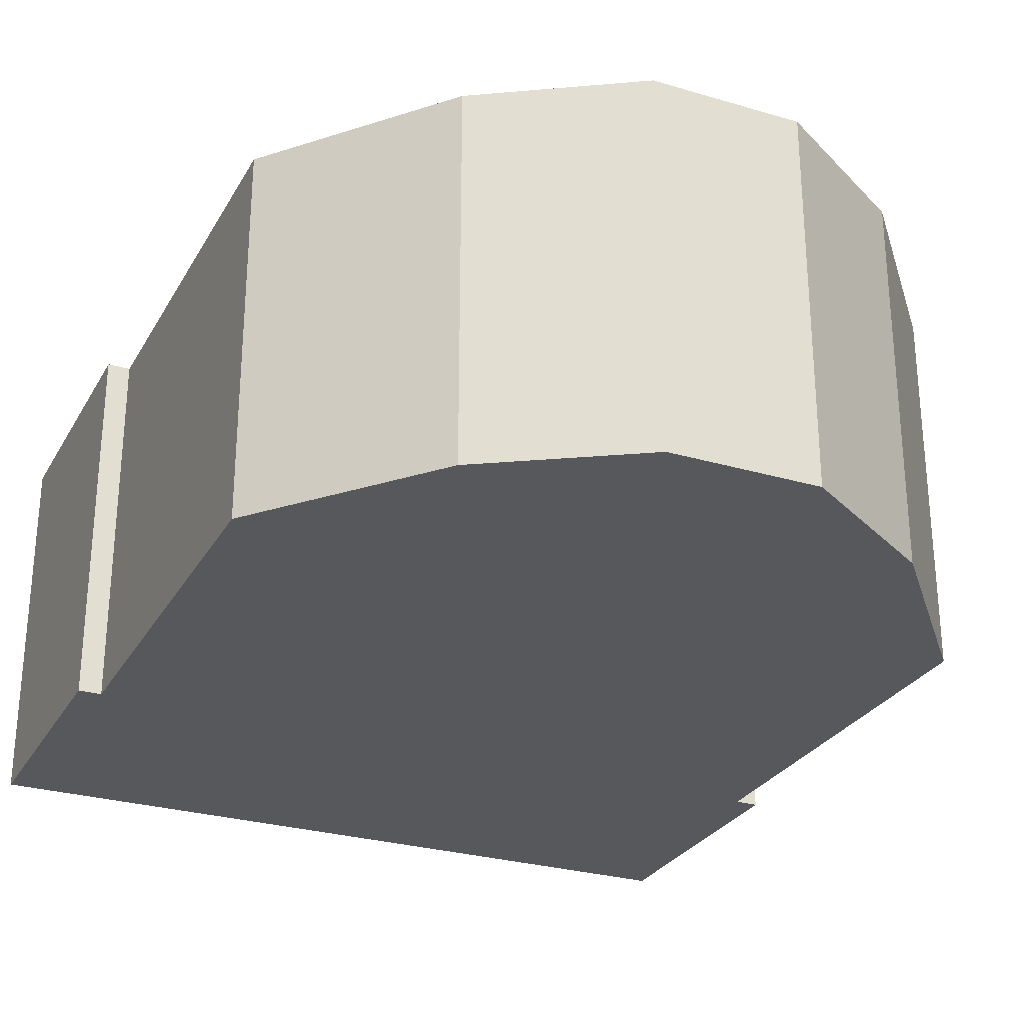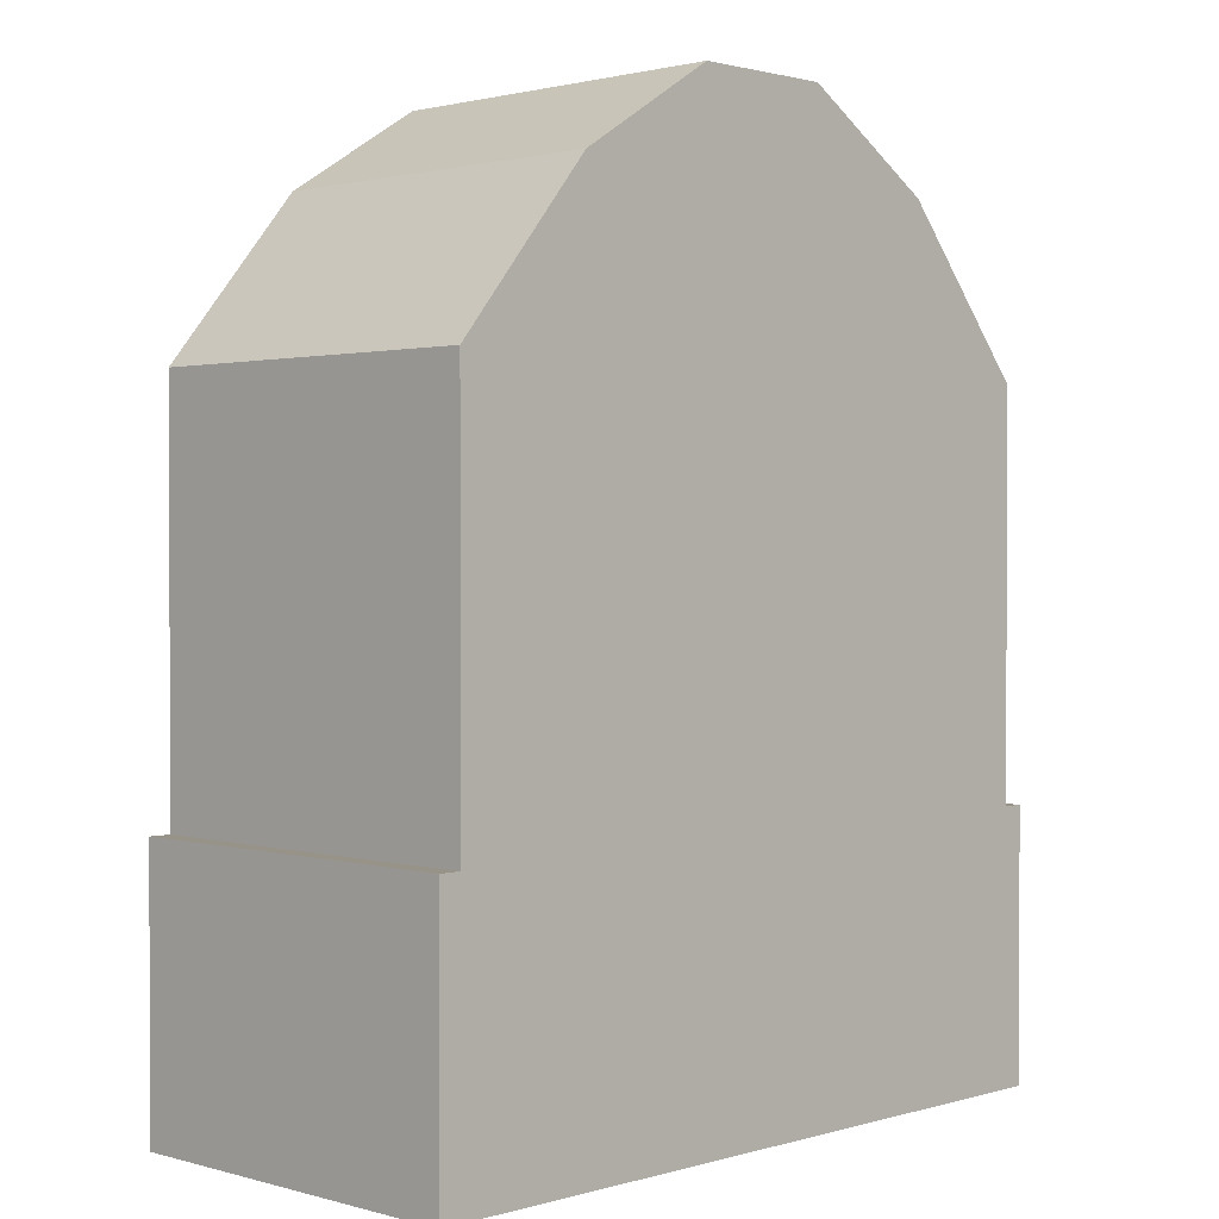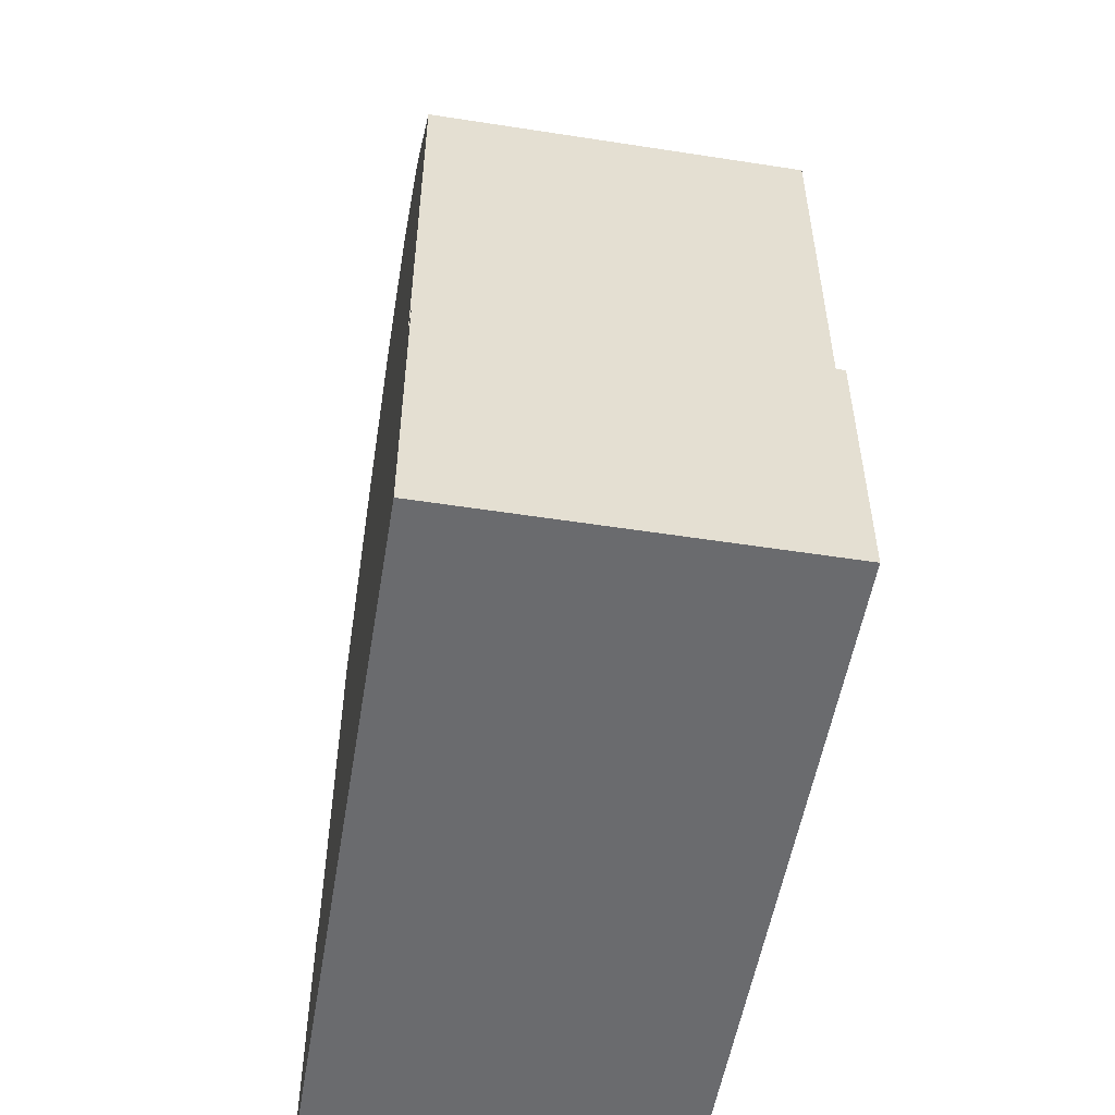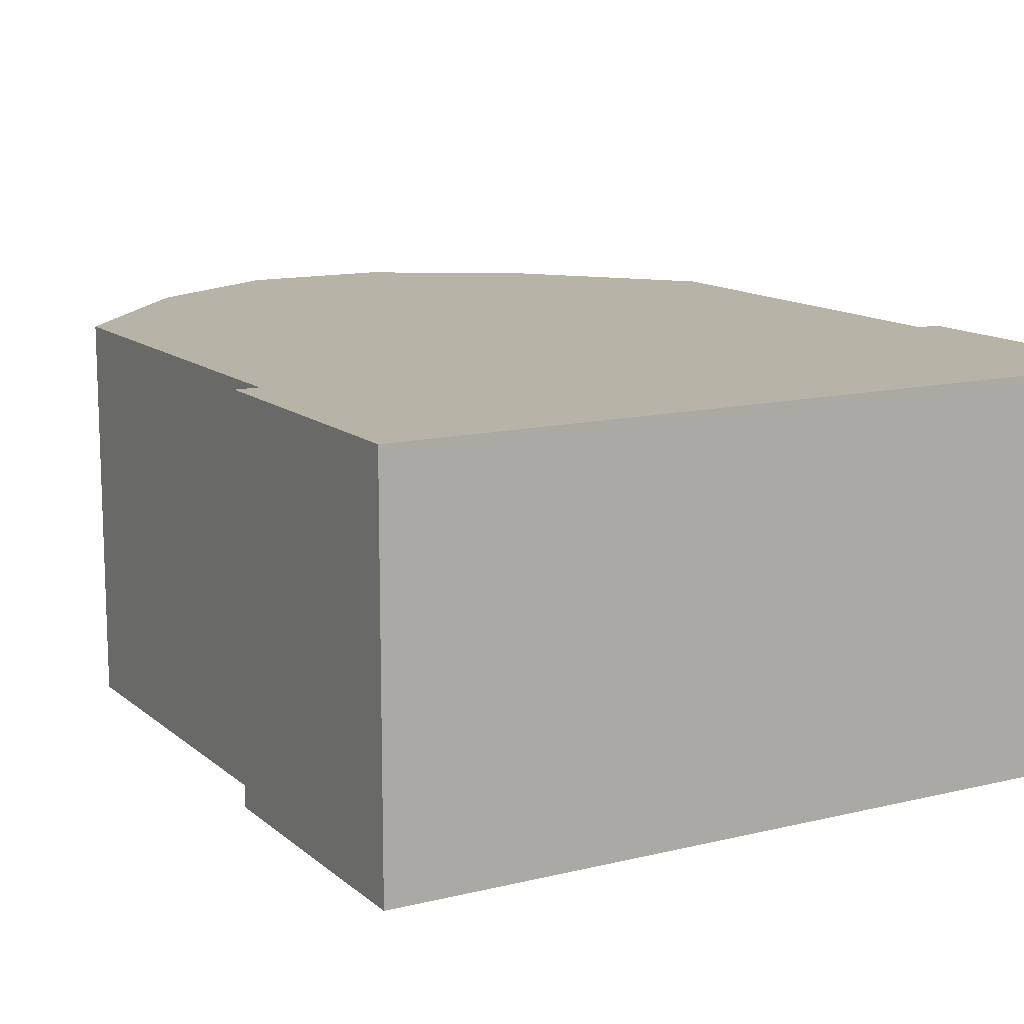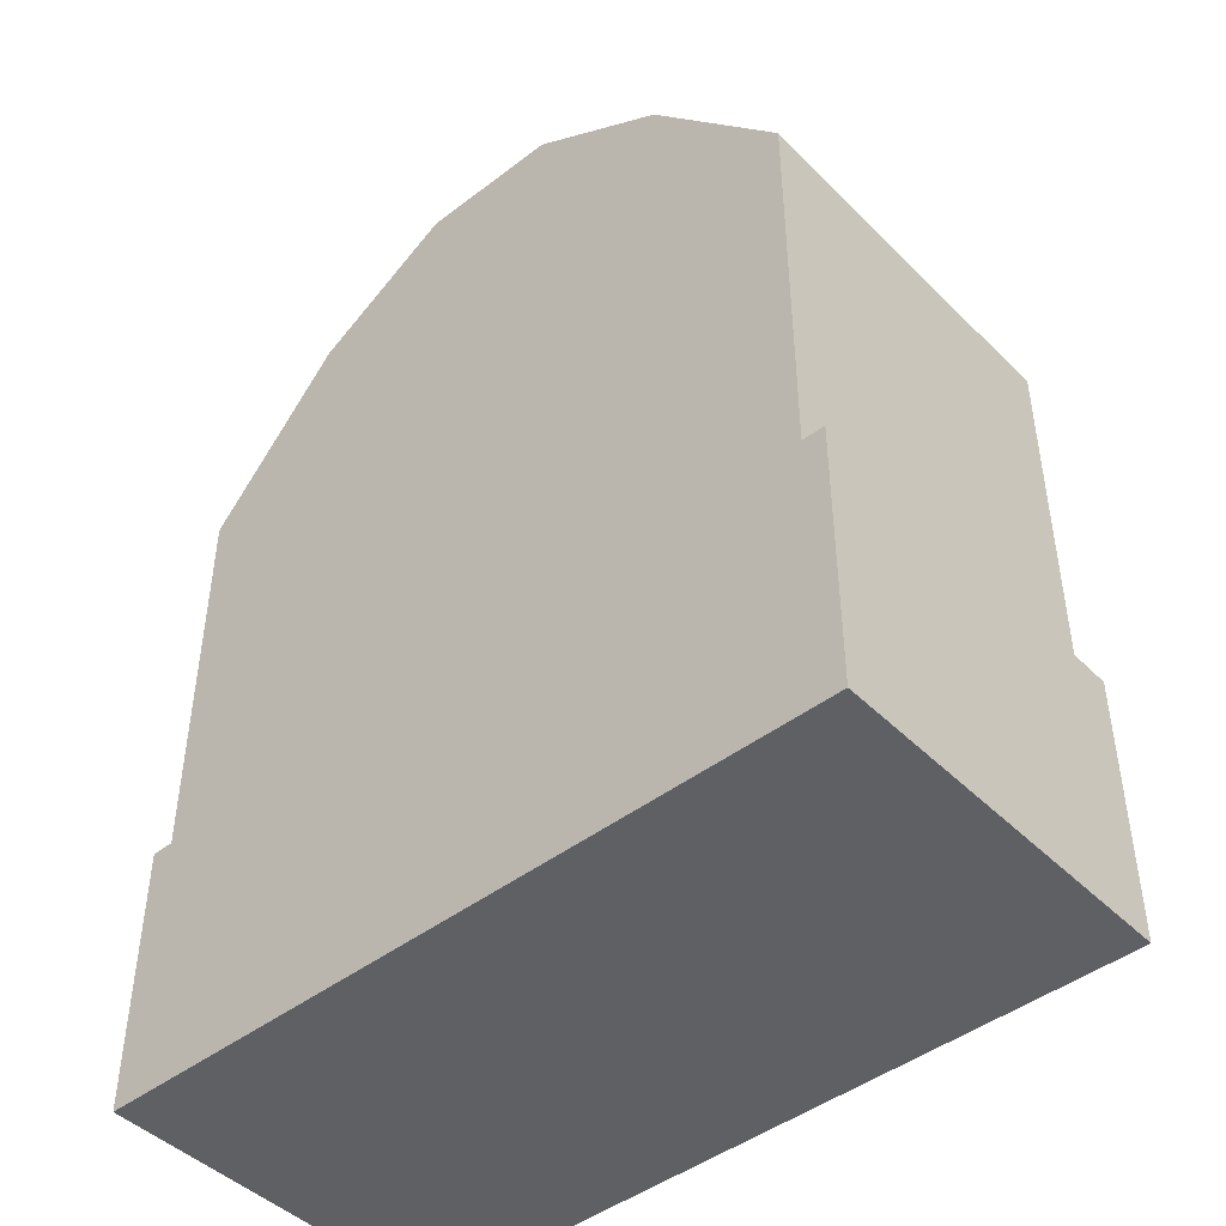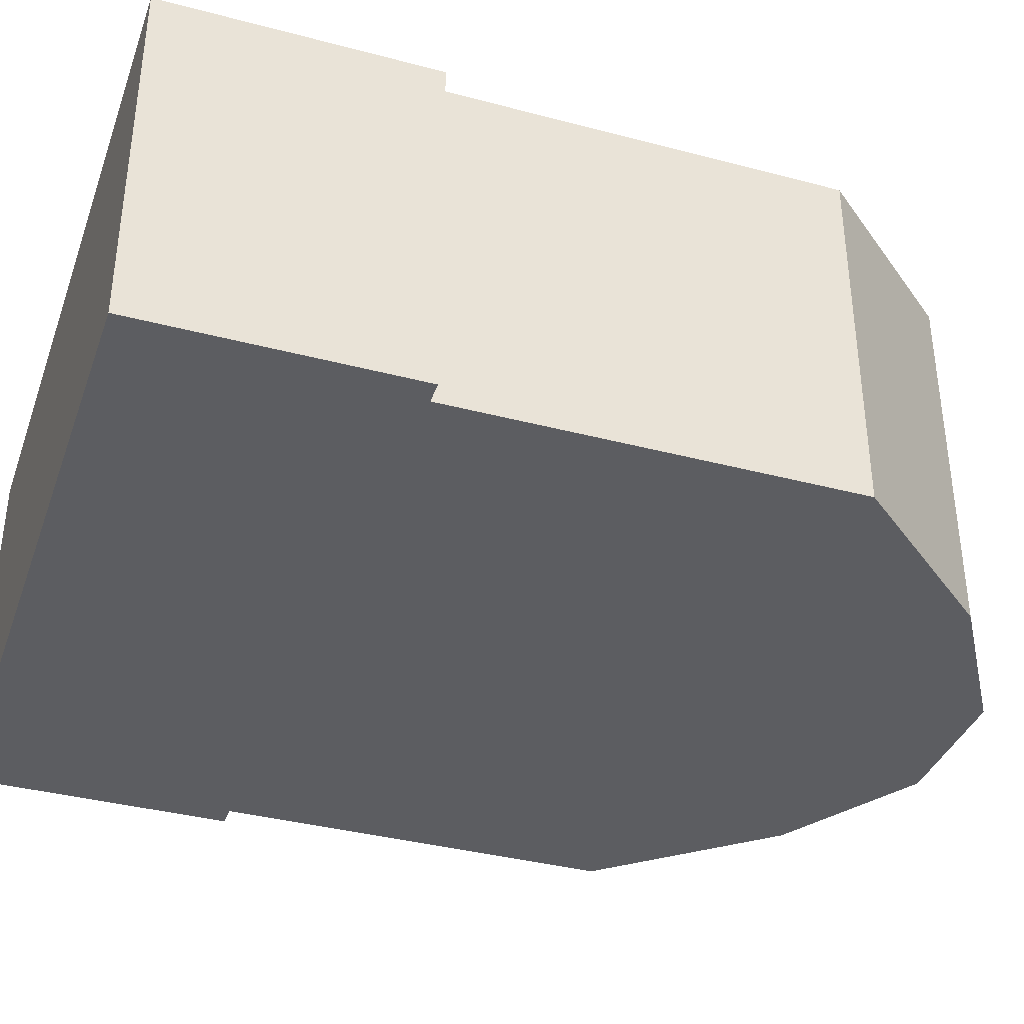
<metadata>
{"format":"obj","ext":"obj","renderer":"f3d","projection":"perspective","resolution":1024,"background":"white","views":[{"elev":-27.9,"azim":155.8,"up":"+Z"},{"elev":1.4,"azim":134.3,"up":"+Y"},{"elev":-53.3,"azim":80.6,"up":"+Y"},{"elev":12.8,"azim":-29.4,"up":"+Z"},{"elev":-45.3,"azim":-138.6,"up":"+Y"},{"elev":-37.1,"azim":71.2,"up":"+Z"}]}
</metadata>
<code>
o Plane
v -0.8108 0 -0
v 0.8108 0 -0
v -0.8108 0.5869 -0
v 0.8108 0.5869 -0
v -0.7622 0 -0
v 0.7622 0 -0
v 0.1585 2 0
v -0.1524 2 0
v 0.7622 0.5869 -0
v -0.7622 0.5869 -0
v -0.7622 1.456 0
v 0.7622 1.456 0
v -0.4619 1.81 0
v 0.4671 1.81 0
v -0.8108 0 -0.8
v 0.8108 0 -0.8
v -0.8108 0.5869 -0.8
v 0.8108 0.5869 -0.8
v -0.7622 0 -0.8
v 0.7622 0 -0.8
v 0.1585 2 -0.8
v -0.1524 2 -0.8
v 0.7622 0.5869 -0.8
v -0.7622 0.5869 -0.8
v -0.7622 1.456 -0.8
v 0.7622 1.456 -0.8
v -0.4619 1.81 -0.8
v 0.4671 1.81 -0.8
v -0.8108 0.5869 -0
v -0.8108 0.5869 -0
v -0.8108 0 -0
v -0.8108 0 -0
v 0.7622 0 -0
v 0.8108 0 -0
v 0.8108 0 -0
v 0.8108 0.5869 -0
v 0.8108 0.5869 -0
v -0.7622 0.5869 -0
v -0.7622 0.5869 -0
v -0.7622 0 -0
v 0.1585 2 0
v -0.1524 2 0
v 0.7622 0.5869 -0
v 0.7622 0.5869 -0
v -0.4619 1.81 0
v 0.4671 1.81 0
v -0.7622 1.456 0
v -0.7622 1.456 0
v 0.7622 1.456 0
v 0.7622 1.456 0
v -0.8108 0.5869 -0.8
v -0.8108 0.5869 -0.8
v -0.8108 0 -0.8
v -0.8108 0 -0.8
v 0.7622 0 -0.8
v 0.8108 0 -0.8
v 0.8108 0 -0.8
v 0.8108 0.5869 -0.8
v 0.8108 0.5869 -0.8
v -0.7622 0.5869 -0.8
v -0.7622 0.5869 -0.8
v -0.7622 0 -0.8
v 0.1585 2 -0.8
v -0.1524 2 -0.8
v 0.7622 0.5869 -0.8
v 0.7622 0.5869 -0.8
v -0.4619 1.81 -0.8
v 0.4671 1.81 -0.8
v -0.7622 1.456 -0.8
v -0.7622 1.456 -0.8
v 0.7622 1.456 -0.8
v 0.7622 1.456 -0.8
f 33 43 36 34
f 31 29 38 40
f 40 38 43 33
f 45 42 41 46
f 38 47 49 43
f 47 45 46 49
f 55 56 58 65
f 53 62 60 51
f 62 55 65 60
f 67 68 63 64
f 60 65 71 69
f 69 71 68 67
f 48 39 61 70
f 7 8 22 21
f 44 50 72 66
f 37 9 23 59
f 30 32 54 52
f 6 35 57 20
f 13 11 25 27
f 2 4 18 16
f 12 14 28 26
f 10 3 17 24
f 8 13 27 22
f 1 5 19 15
f 14 7 21 28
f 5 6 20 19

</code>
